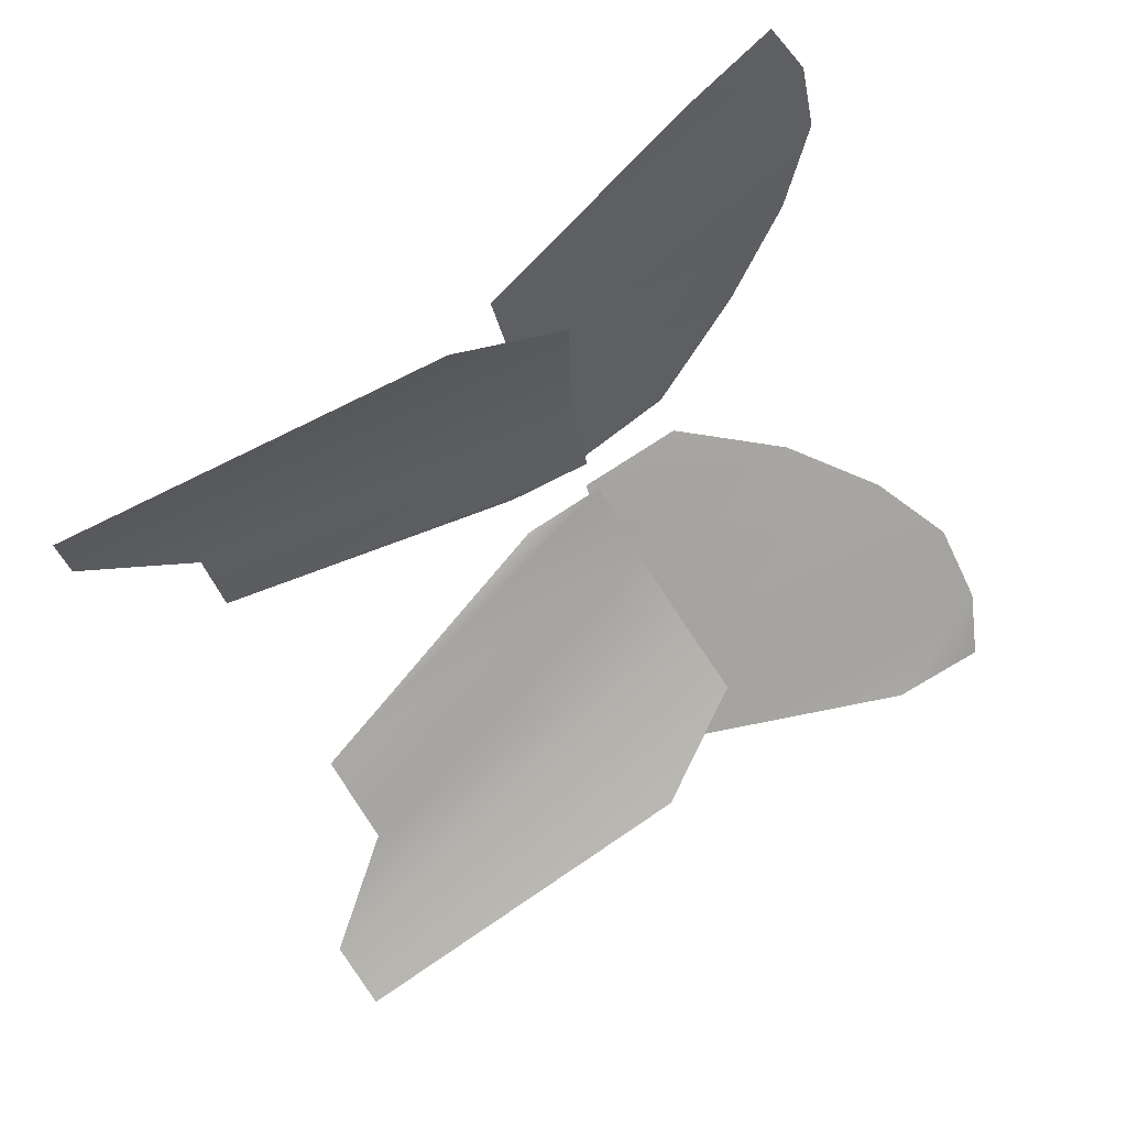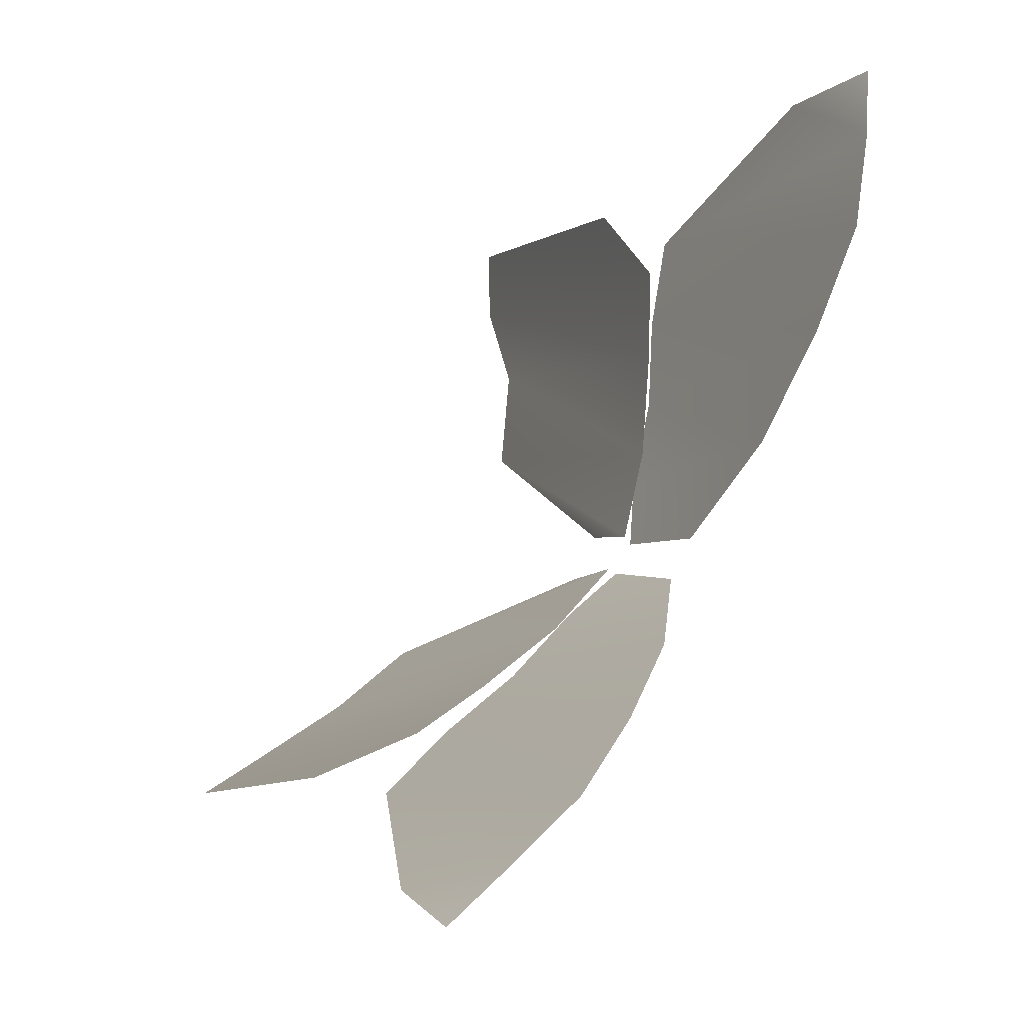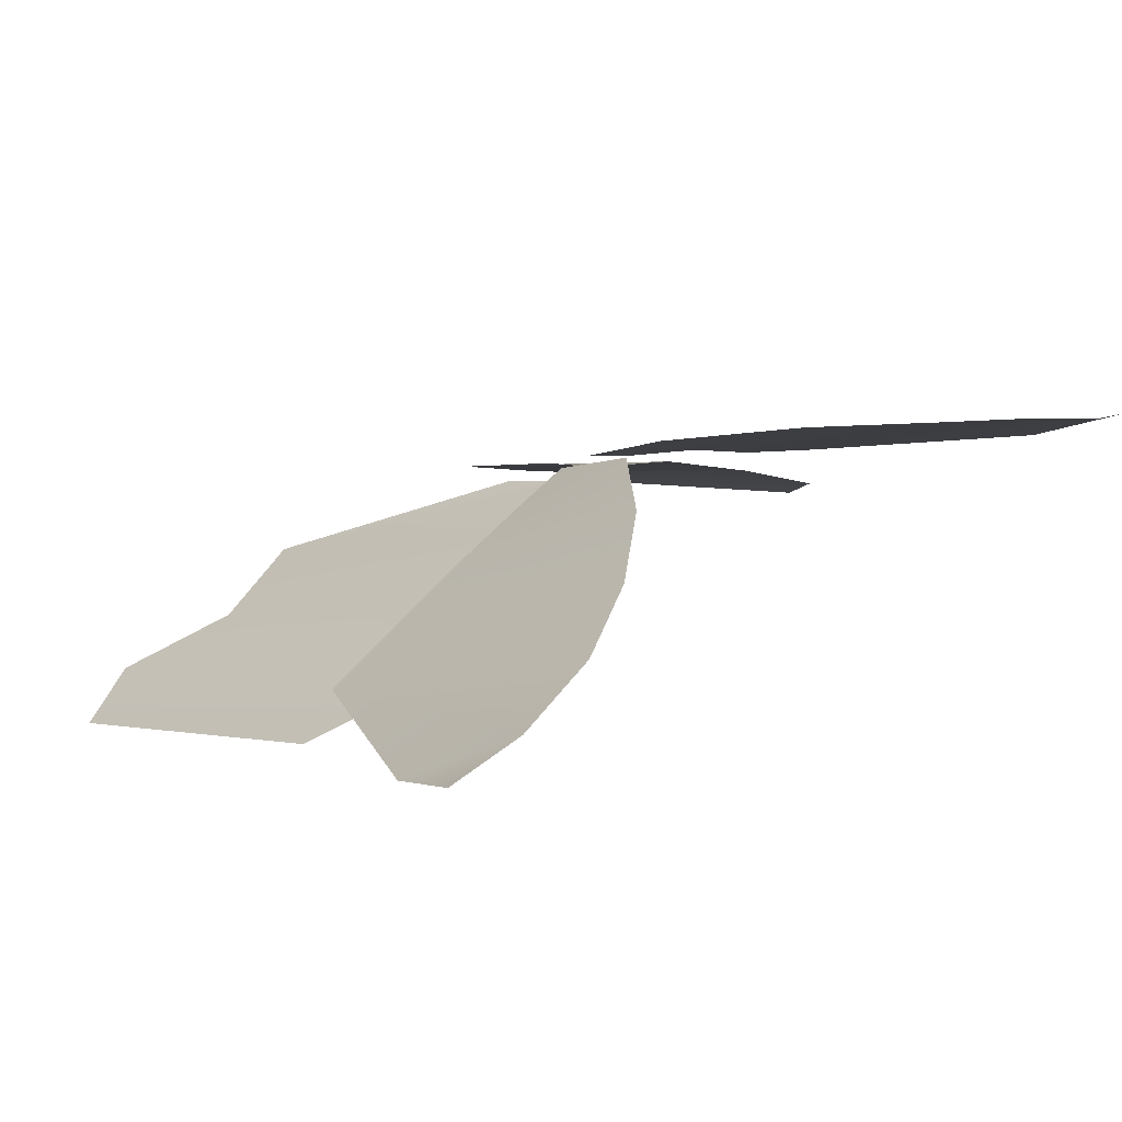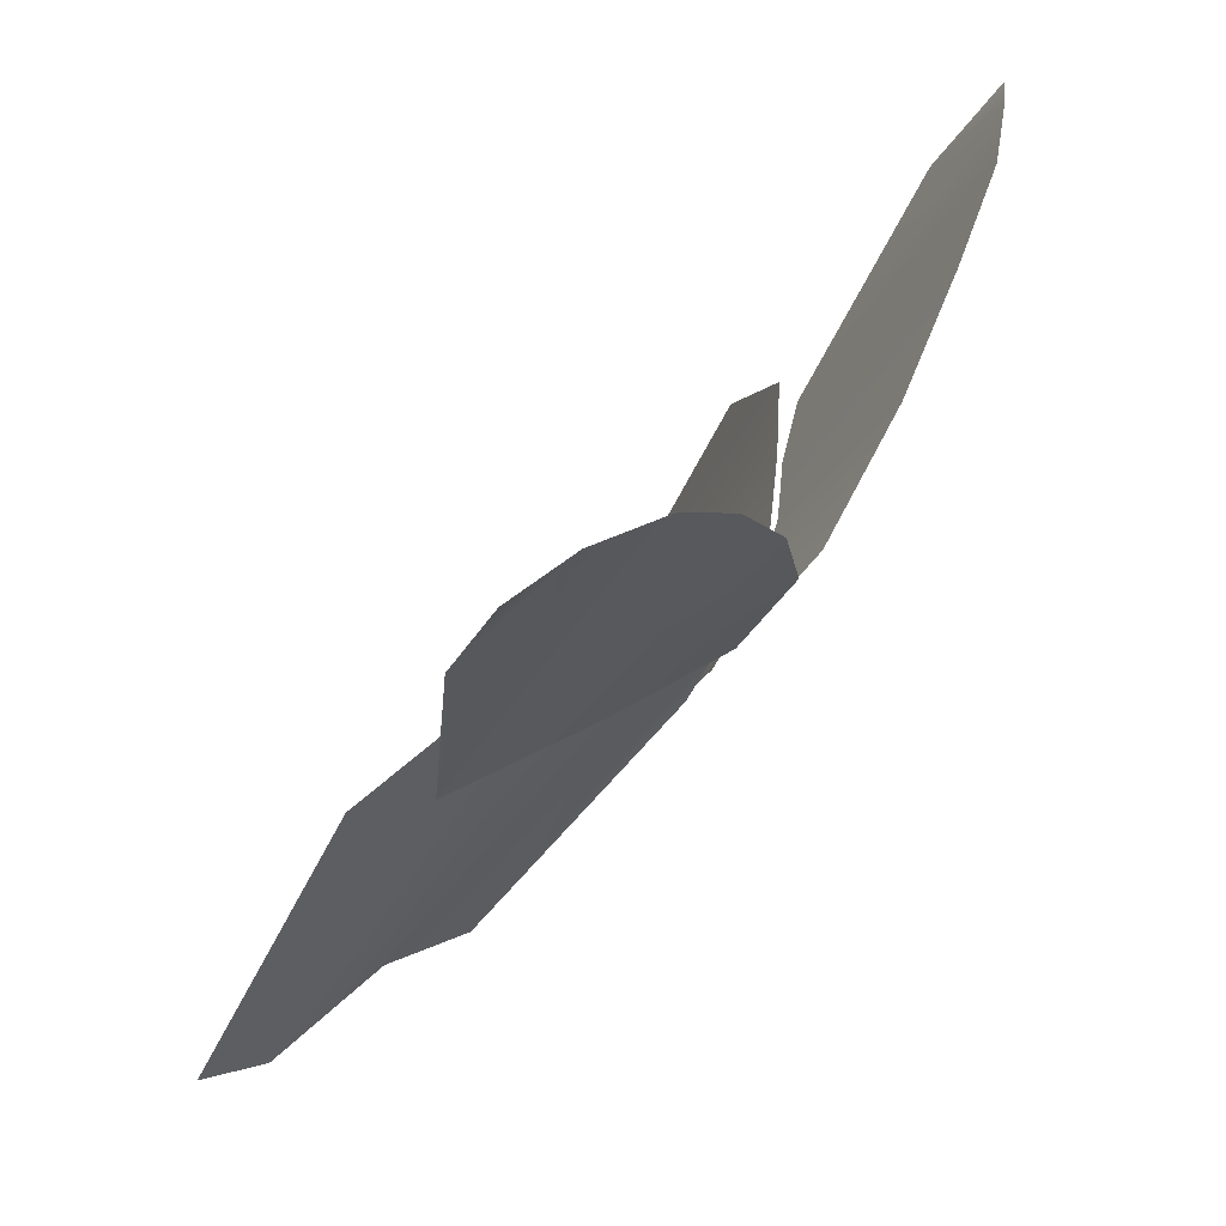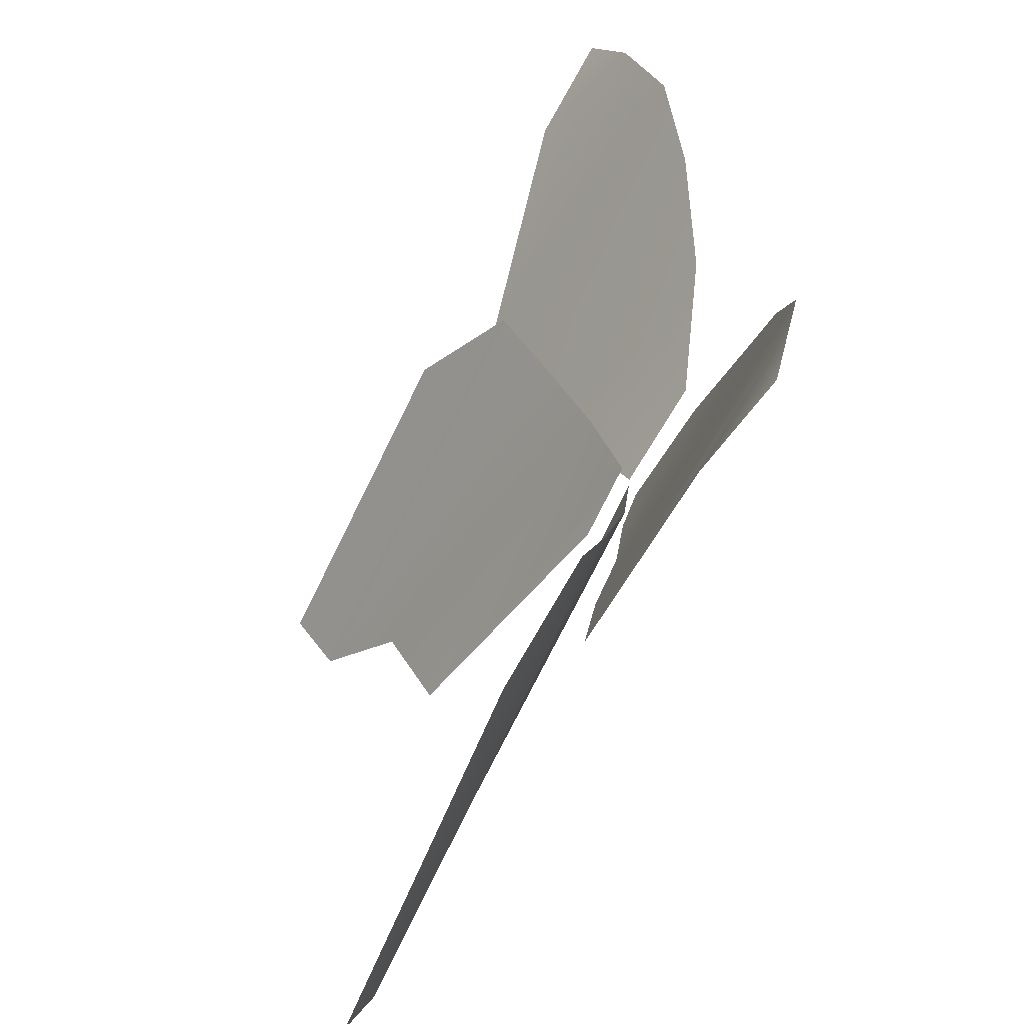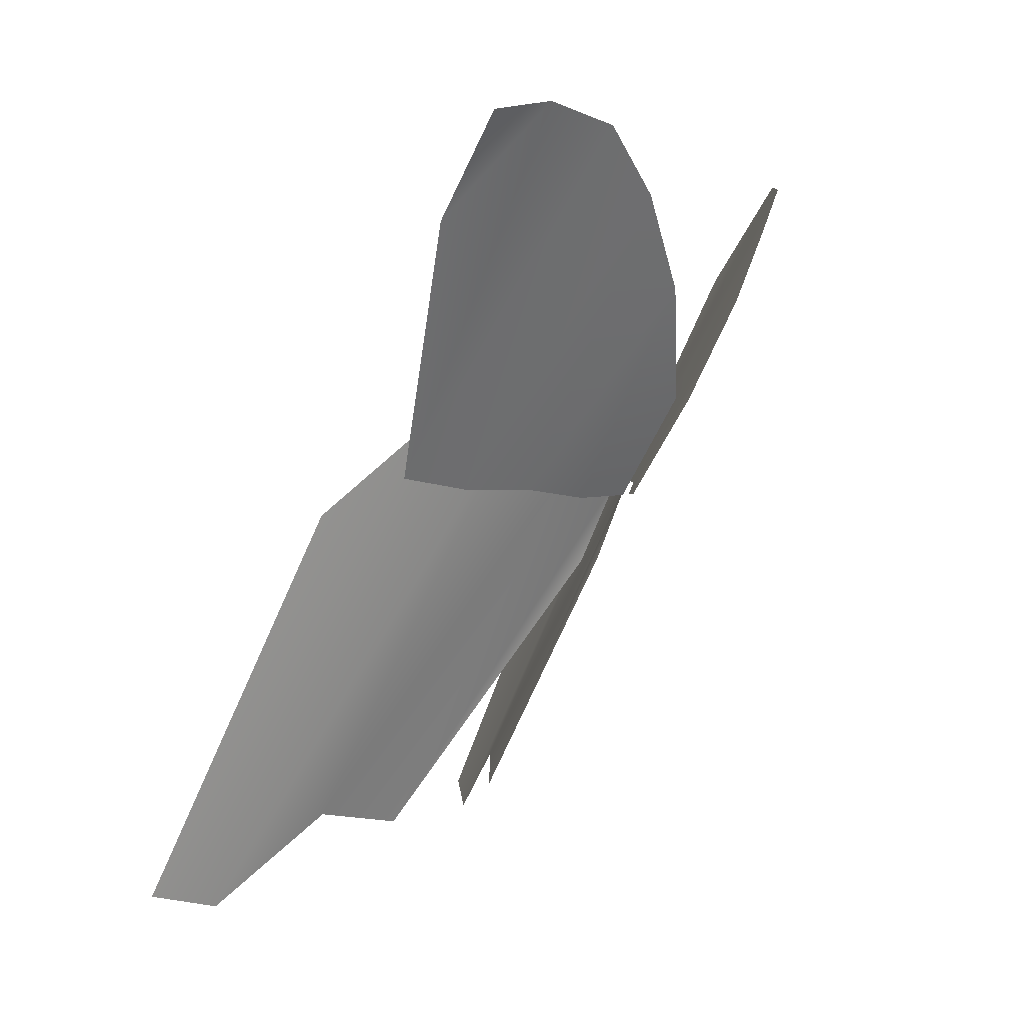
<metadata>
{"format":"obj","ext":"obj","renderer":"f3d","projection":"perspective","resolution":1024,"background":"white","views":[{"elev":-45.0,"azim":109.2,"up":"+Z"},{"elev":74.0,"azim":-63.9,"up":"+Y"},{"elev":33.5,"azim":137.8,"up":"+Z"},{"elev":37.1,"azim":-61.4,"up":"+Y"},{"elev":29.1,"azim":-98.0,"up":"+Y"},{"elev":2.1,"azim":-68.9,"up":"+Y"}]}
</metadata>
<code>
v  -0.7568 0.4551 -0.02984
v  -0.5837 0.05732 -0.168
v  -0.4334 0.0363 -0.123
v  -0.289 0.03269 -0.06111
v  -0.1367 0.01502 -0.02034
v  -0.03089 0.01785 0.0228
v  -0.7899 0.6158 0.07126
v  -0.6702 0.6413 0.1181
v  -0.5218 0.62 0.1679
v  -0.362 0.5248 0.1804
v  -0.1966 0.3793 0.1727
v  -0.04118 0.1931 0.1264
g wing_top
f 1 2 8
f 8 7 1
f 2 3 9
f 9 8 2
f 3 4 10
f 10 9 3
f 4 5 11
f 11 10 4
f 5 6 12
f 12 11 5
v  -0.6688 -0.6418 -0.5912
v  -0.5564 -0.6759 -0.5328
v  -0.3969 -0.5355 -0.4072
v  -0.2337 -0.5705 -0.3448
v  -0.04551 -0.1029 -0.05196
v  -0.6086 -0.004103 -0.305
v  -0.4787 0.1583 -0.1556
v  -0.3448 0.1138 -0.09259
v  -0.1852 0.06961 -0.02758
v  -0.03414 0.04156 0.009134
g wing_bottom
f 13 14 19
f 19 18 13
f 14 15 20
f 20 19 14
f 15 16 21
f 21 20 15
f 16 17 22
f 22 21 16
v  0.7568 0.4551 -0.02984
v  0.5837 0.05732 -0.168
v  0.4334 0.0363 -0.123
v  0.289 0.03269 -0.06111
v  0.1367 0.01502 -0.02034
v  0.03089 0.01785 0.0228
v  0.7899 0.6158 0.07126
v  0.6702 0.6413 0.1181
v  0.5218 0.62 0.1679
v  0.362 0.5248 0.1804
v  0.1966 0.3793 0.1727
v  0.04118 0.1931 0.1264
g wing_top001
f 30 24 23
f 23 29 30
f 31 25 24
f 24 30 31
f 32 26 25
f 25 31 32
f 33 27 26
f 26 32 33
f 34 28 27
f 27 33 34
v  0.6688 -0.6418 -0.5912
v  0.5564 -0.6759 -0.5328
v  0.3969 -0.5355 -0.4072
v  0.2337 -0.5705 -0.3448
v  0.04551 -0.1029 -0.05196
v  0.6086 -0.004103 -0.305
v  0.4787 0.1583 -0.1556
v  0.3448 0.1138 -0.09259
v  0.1852 0.06961 -0.02758
v  0.03414 0.04156 0.009134
g wing_bottom001
f 41 36 35
f 35 40 41
f 42 37 36
f 36 41 42
f 43 38 37
f 37 42 43
f 44 39 38
f 38 43 44

</code>
